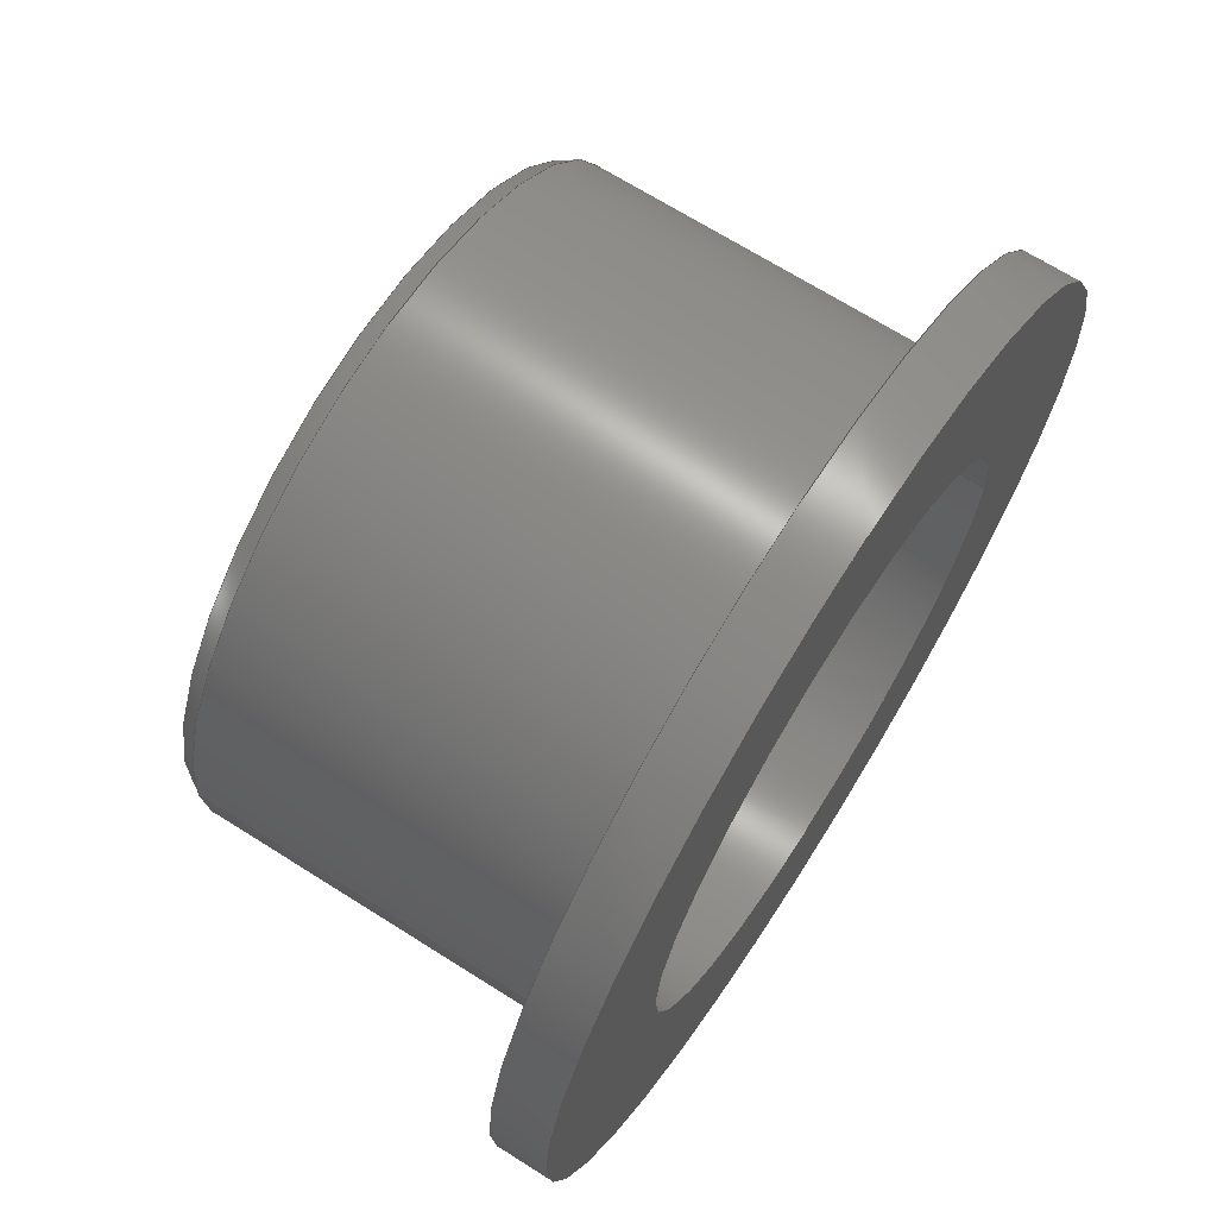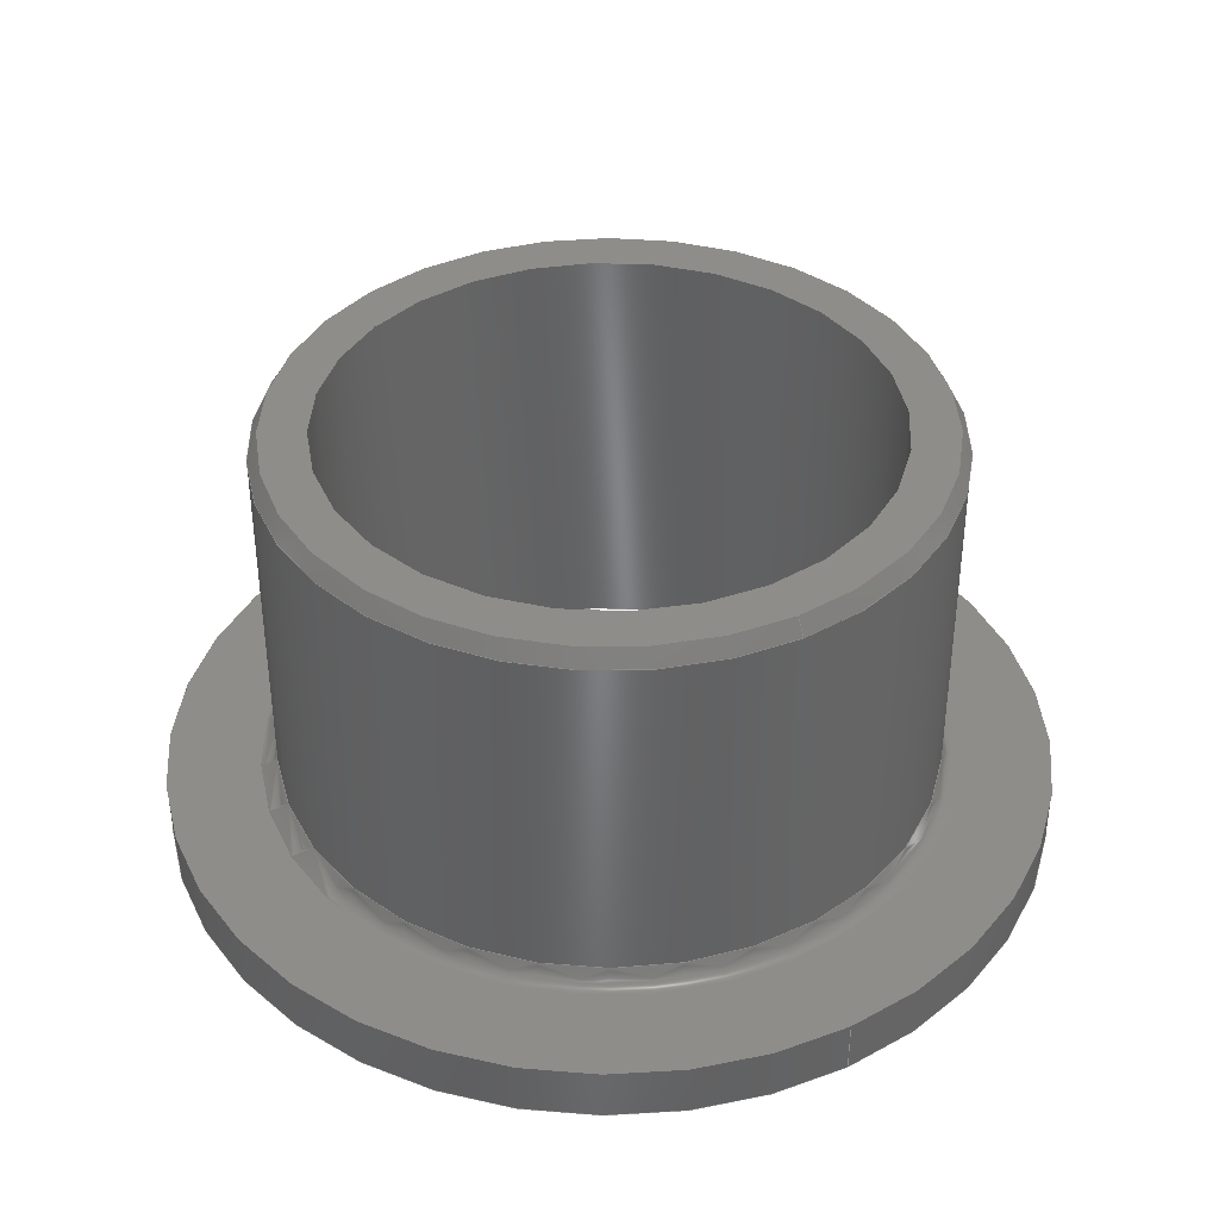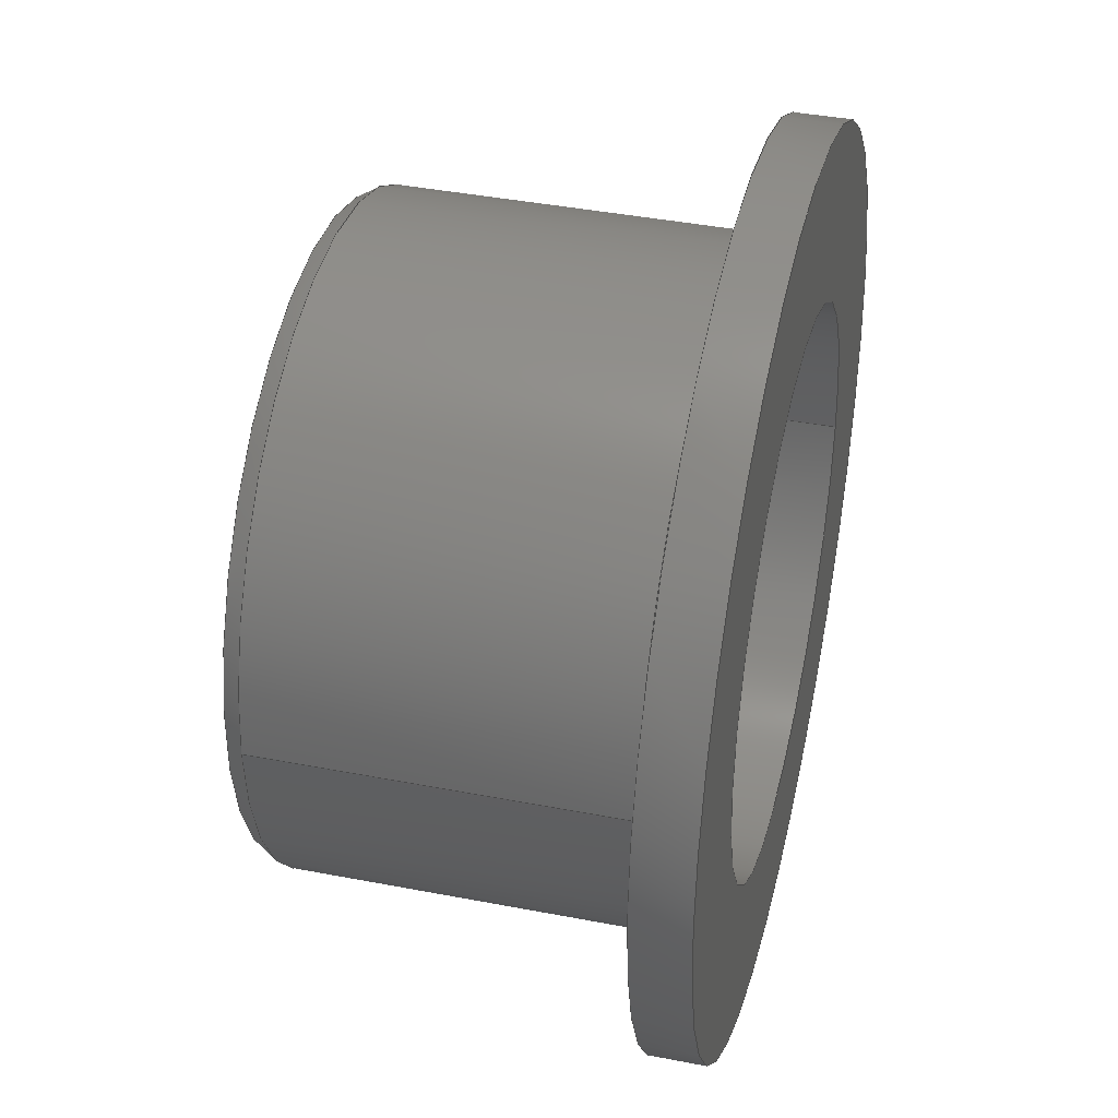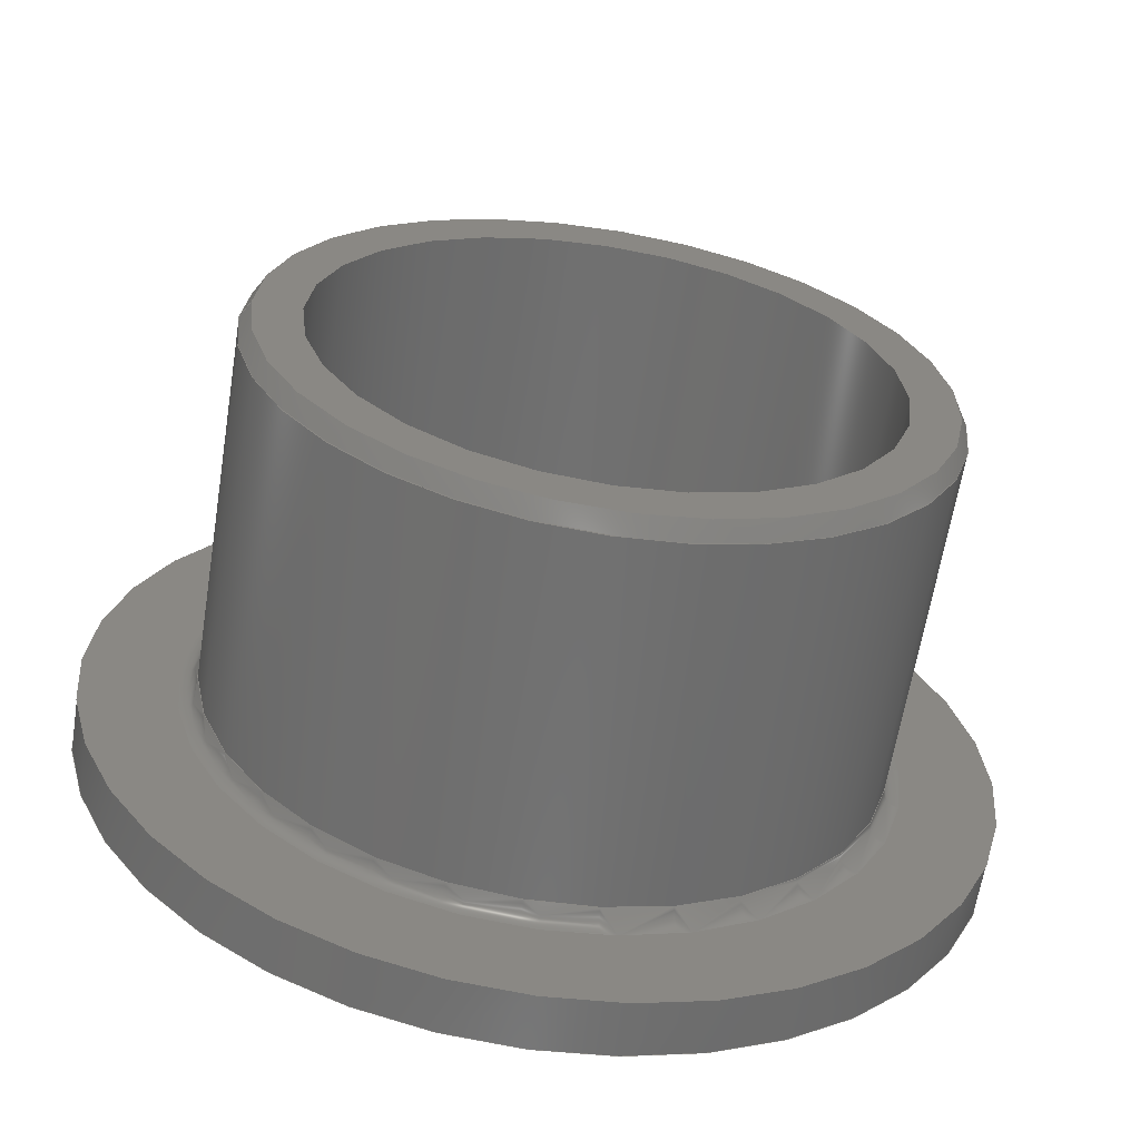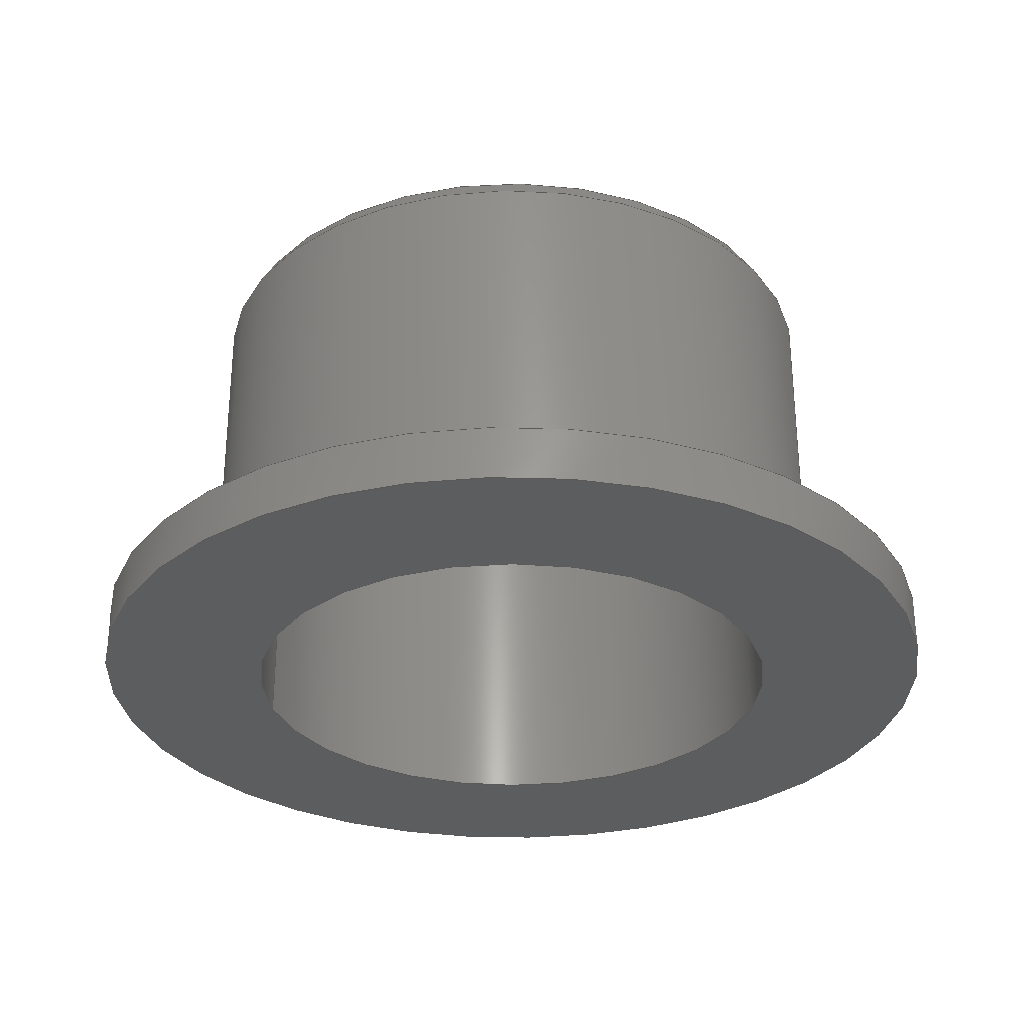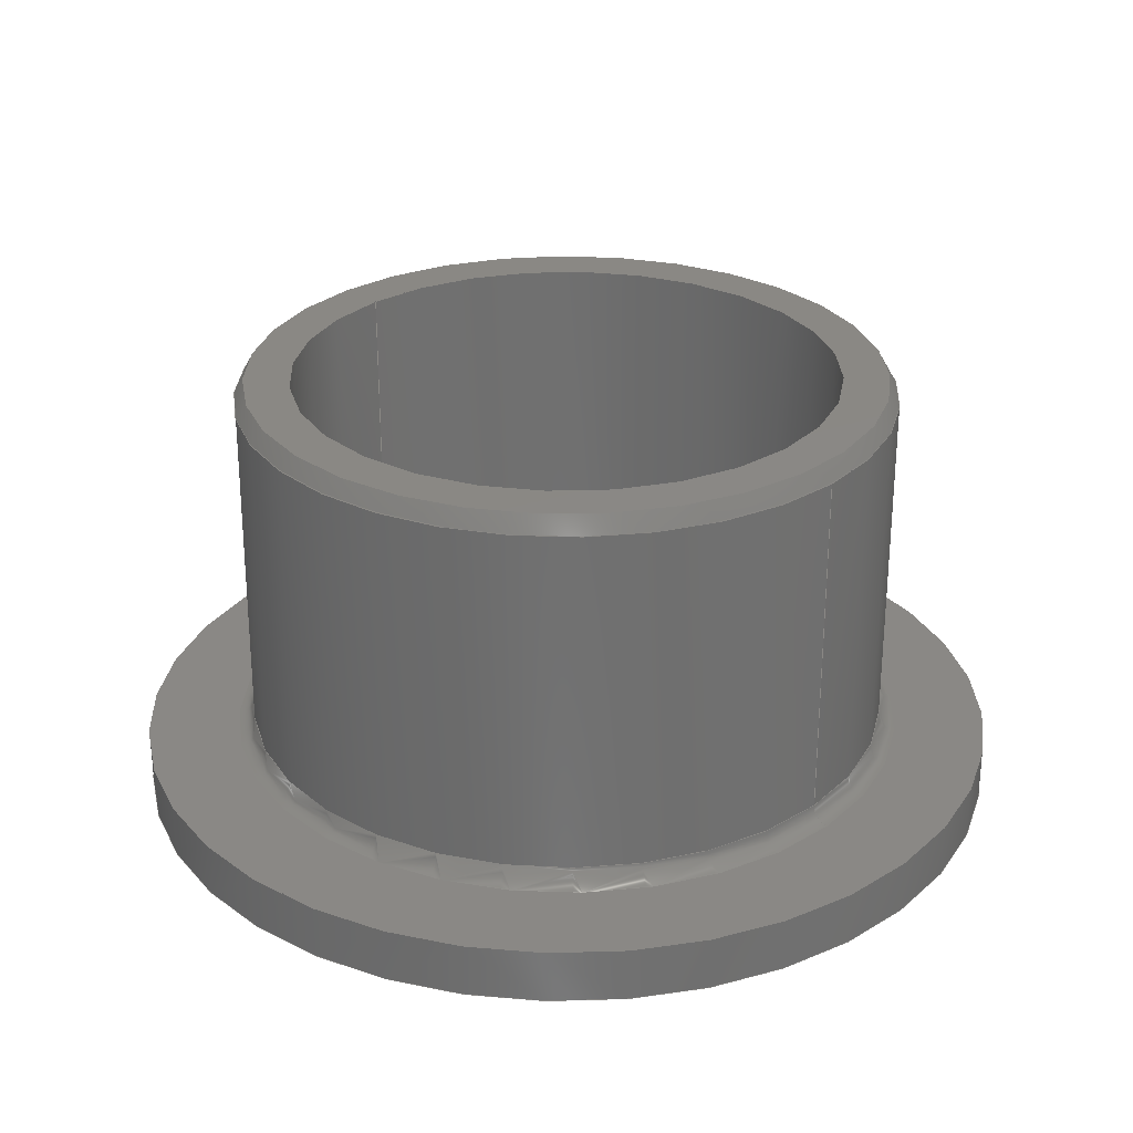
<metadata>
{"format":"step","ext":"step","renderer":"f3d","projection":"perspective","resolution":1024,"background":"white","views":[{"elev":68.5,"azim":122.4,"up":"+Y"},{"elev":39.0,"azim":-119.2,"up":"+Z"},{"elev":38.5,"azim":103.8,"up":"+Y"},{"elev":-62.8,"azim":-9.1,"up":"+Y"},{"elev":-30.3,"azim":12.8,"up":"+Z"},{"elev":27.7,"azim":42.5,"up":"+Z"}]}
</metadata>
<code>
ISO-10303-21;
DATA;
#1=SHAPE_REPRESENTATION_RELATIONSHIP('SRR','None',#180,#2);
#2=ADVANCED_BREP_SHAPE_REPRESENTATION($,(#93),#171);
#3=STYLED_ITEM($,(#188),#93);
#4=CONICAL_SURFACE($,#102,9.381,30);
#5=PLANE($,#100);
#6=PLANE($,#106);
#7=PLANE($,#108);
#8=CYLINDRICAL_SURFACE($,#98,9.525);
#9=CYLINDRICAL_SURFACE($,#104,12.7);
#10=CYLINDRICAL_SURFACE($,#110,7.938);
#11=FACE_BOUND($,#28,.T.);
#12=FACE_BOUND($,#30,.T.);
#13=FACE_BOUND($,#32,.T.);
#14=FACE_BOUND($,#34,.T.);
#15=FACE_BOUND($,#36,.T.);
#16=FACE_BOUND($,#38,.T.);
#17=FACE_BOUND($,#40,.T.);
#18=FACE_BOUND($,#42,.T.);
#19=FACE_OUTER_BOUND($,#27,.T.);
#20=FACE_OUTER_BOUND($,#29,.T.);
#21=FACE_OUTER_BOUND($,#31,.T.);
#22=FACE_OUTER_BOUND($,#33,.T.);
#23=FACE_OUTER_BOUND($,#35,.T.);
#24=FACE_OUTER_BOUND($,#37,.T.);
#25=FACE_OUTER_BOUND($,#39,.T.);
#26=FACE_OUTER_BOUND($,#41,.T.);
#27=EDGE_LOOP($,(#67));
#28=EDGE_LOOP($,(#68));
#29=EDGE_LOOP($,(#69));
#30=EDGE_LOOP($,(#70));
#31=EDGE_LOOP($,(#71));
#32=EDGE_LOOP($,(#72));
#33=EDGE_LOOP($,(#73));
#34=EDGE_LOOP($,(#74));
#35=EDGE_LOOP($,(#75));
#36=EDGE_LOOP($,(#76));
#37=EDGE_LOOP($,(#77));
#38=EDGE_LOOP($,(#78));
#39=EDGE_LOOP($,(#79));
#40=EDGE_LOOP($,(#80));
#41=EDGE_LOOP($,(#81));
#42=EDGE_LOOP($,(#82));
#43=CIRCLE($,#96,9.525);
#44=CIRCLE($,#97,10.03);
#45=CIRCLE($,#99,9.525);
#46=CIRCLE($,#101,12.7);
#47=CIRCLE($,#103,9.236);
#48=CIRCLE($,#105,12.7);
#49=CIRCLE($,#107,7.938);
#50=CIRCLE($,#109,7.938);
#51=VERTEX_POINT($,#147);
#52=VERTEX_POINT($,#149);
#53=VERTEX_POINT($,#152);
#54=VERTEX_POINT($,#155);
#55=VERTEX_POINT($,#158);
#56=VERTEX_POINT($,#161);
#57=VERTEX_POINT($,#164);
#58=VERTEX_POINT($,#167);
#59=EDGE_CURVE($,#51,#51,#43,.T.);
#60=EDGE_CURVE($,#52,#52,#44,.T.);
#61=EDGE_CURVE($,#53,#53,#45,.T.);
#62=EDGE_CURVE($,#54,#54,#46,.T.);
#63=EDGE_CURVE($,#55,#55,#47,.T.);
#64=EDGE_CURVE($,#56,#56,#48,.T.);
#65=EDGE_CURVE($,#57,#57,#49,.T.);
#66=EDGE_CURVE($,#58,#58,#50,.T.);
#67=ORIENTED_EDGE($,*,*,#59,.F.);
#68=ORIENTED_EDGE($,*,*,#60,.T.);
#69=ORIENTED_EDGE($,*,*,#59,.T.);
#70=ORIENTED_EDGE($,*,*,#61,.F.);
#71=ORIENTED_EDGE($,*,*,#62,.T.);
#72=ORIENTED_EDGE($,*,*,#60,.F.);
#73=ORIENTED_EDGE($,*,*,#61,.T.);
#74=ORIENTED_EDGE($,*,*,#63,.F.);
#75=ORIENTED_EDGE($,*,*,#64,.T.);
#76=ORIENTED_EDGE($,*,*,#62,.F.);
#77=ORIENTED_EDGE($,*,*,#63,.T.);
#78=ORIENTED_EDGE($,*,*,#65,.F.);
#79=ORIENTED_EDGE($,*,*,#64,.F.);
#80=ORIENTED_EDGE($,*,*,#66,.T.);
#81=ORIENTED_EDGE($,*,*,#66,.F.);
#82=ORIENTED_EDGE($,*,*,#65,.T.);
#83=TOROIDAL_SURFACE($,#95,10.03,0.5);
#84=ADVANCED_FACE($,(#19,#11),#83,.F.);
#85=ADVANCED_FACE($,(#20,#12),#8,.T.);
#86=ADVANCED_FACE($,(#21,#13),#5,.T.);
#87=ADVANCED_FACE($,(#22,#14),#4,.T.);
#88=ADVANCED_FACE($,(#23,#15),#9,.T.);
#89=ADVANCED_FACE($,(#24,#16),#6,.T.);
#90=ADVANCED_FACE($,(#25,#17),#7,.T.);
#91=ADVANCED_FACE($,(#26,#18),#10,.F.);
#92=CLOSED_SHELL($,(#84,#85,#86,#87,#88,#89,#90,#91));
#93=MANIFOLD_SOLID_BREP('Solid1',#92);
#94=AXIS2_PLACEMENT_3D('placement',#145,#111,#112);
#95=AXIS2_PLACEMENT_3D($,#146,#113,#114);
#96=AXIS2_PLACEMENT_3D($,#148,#115,#116);
#97=AXIS2_PLACEMENT_3D($,#150,#117,#118);
#98=AXIS2_PLACEMENT_3D($,#151,#119,#120);
#99=AXIS2_PLACEMENT_3D($,#153,#121,#122);
#100=AXIS2_PLACEMENT_3D($,#154,#123,#124);
#101=AXIS2_PLACEMENT_3D($,#156,#125,#126);
#102=AXIS2_PLACEMENT_3D($,#157,#127,#128);
#103=AXIS2_PLACEMENT_3D($,#159,#129,#130);
#104=AXIS2_PLACEMENT_3D($,#160,#131,#132);
#105=AXIS2_PLACEMENT_3D($,#162,#133,#134);
#106=AXIS2_PLACEMENT_3D($,#163,#135,#136);
#107=AXIS2_PLACEMENT_3D($,#165,#137,#138);
#108=AXIS2_PLACEMENT_3D($,#166,#139,#140);
#109=AXIS2_PLACEMENT_3D($,#168,#141,#142);
#110=AXIS2_PLACEMENT_3D($,#169,#143,#144);
#111=DIRECTION('axis',(0,0,1));
#112=DIRECTION('refdir',(1,0,0));
#113=DIRECTION('center_axis',(0,0,1));
#114=DIRECTION('ref_axis',(1,0,0));
#115=DIRECTION('center_axis',(0,0,1));
#116=DIRECTION('ref_axis',(1,0,0));
#117=DIRECTION('center_axis',(0,0,1));
#118=DIRECTION('ref_axis',(1,0,0));
#119=DIRECTION('center_axis',(0,0,1));
#120=DIRECTION('ref_axis',(1,0,0));
#121=DIRECTION('center_axis',(0,0,1));
#122=DIRECTION('ref_axis',(1,0,0));
#123=DIRECTION('center_axis',(0,0,1));
#124=DIRECTION('ref_axis',(1,0,0));
#125=DIRECTION('center_axis',(0,0,1));
#126=DIRECTION('ref_axis',(1,0,0));
#127=DIRECTION('center_axis',(0,0,-1));
#128=DIRECTION('ref_axis',(1,0,0));
#129=DIRECTION('center_axis',(0,0,1));
#130=DIRECTION('ref_axis',(1,0,0));
#131=DIRECTION('center_axis',(0,0,1));
#132=DIRECTION('ref_axis',(1,0,0));
#133=DIRECTION('center_axis',(0,0,1));
#134=DIRECTION('ref_axis',(1,0,0));
#135=DIRECTION('center_axis',(0,0,1));
#136=DIRECTION('ref_axis',(1,0,0));
#137=DIRECTION('center_axis',(0,0,1));
#138=DIRECTION('ref_axis',(1,0,0));
#139=DIRECTION('center_axis',(0,0,-1));
#140=DIRECTION('ref_axis',(-1,0,0));
#141=DIRECTION('center_axis',(0,0,1));
#142=DIRECTION('ref_axis',(1,0,0));
#143=DIRECTION('center_axis',(0,0,1));
#144=DIRECTION('ref_axis',(1,0,0));
#145=CARTESIAN_POINT('',(0,0,0));
#146=CARTESIAN_POINT('Origin',(0,0,2.075));
#147=CARTESIAN_POINT('',(9.525,1.27e-16,2.075));
#148=CARTESIAN_POINT('Origin',(0,0,2.075));
#149=CARTESIAN_POINT('',(10.03,9.643e-17,1.575));
#150=CARTESIAN_POINT('Origin',(0,0,1.575));
#151=CARTESIAN_POINT('Origin',(0,0,7.137));
#152=CARTESIAN_POINT('',(-9.525,1.166e-15,12.2));
#153=CARTESIAN_POINT('Origin',(0,0,12.2));
#154=CARTESIAN_POINT('Origin',(11.36,9.643e-17,1.575));
#155=CARTESIAN_POINT('',(-12.7,1.555e-15,1.575));
#156=CARTESIAN_POINT('Origin',(0,0,1.575));
#157=CARTESIAN_POINT('Origin',(0,0,12.45));
#158=CARTESIAN_POINT('',(-9.236,1.131e-15,12.7));
#159=CARTESIAN_POINT('Origin',(0,0,12.7));
#160=CARTESIAN_POINT('Origin',(0,0,0.7874));
#161=CARTESIAN_POINT('',(-12.7,1.555e-15,0));
#162=CARTESIAN_POINT('Origin',(0,0,0));
#163=CARTESIAN_POINT('Origin',(8.587,7.776e-16,12.7));
#164=CARTESIAN_POINT('',(-7.938,9.72e-16,12.7));
#165=CARTESIAN_POINT('Origin',(0,0,12.7));
#166=CARTESIAN_POINT('Origin',(10.32,0,0));
#167=CARTESIAN_POINT('',(-7.938,9.72e-16,0));
#168=CARTESIAN_POINT('Origin',(0,0,0));
#169=CARTESIAN_POINT('Origin',(0,0,6.35));
#170=UNCERTAINTY_MEASURE_WITH_UNIT(LENGTH_MEASURE(0.01),#172,
'DISTANCE_ACCURACY_VALUE',
'Maximum model space distance between geometric entities at asserted c
onnectivities');
#171=(
GEOMETRIC_REPRESENTATION_CONTEXT(3)
GLOBAL_UNCERTAINTY_ASSIGNED_CONTEXT((#170))
GLOBAL_UNIT_ASSIGNED_CONTEXT((#172,#175,#173))
REPRESENTATION_CONTEXT('','3D')
);
#172=(
LENGTH_UNIT()
NAMED_UNIT(*)
SI_UNIT(.MILLI.,.METRE.)
);
#173=(
NAMED_UNIT(*)
SI_UNIT($,.STERADIAN.)
SOLID_ANGLE_UNIT()
);
#174=DIMENSIONAL_EXPONENTS(0,0,0,0,0,0,0);
#175=(
CONVERSION_BASED_UNIT('degree',#177)
NAMED_UNIT(#174)
PLANE_ANGLE_UNIT()
);
#176=(
NAMED_UNIT(*)
PLANE_ANGLE_UNIT()
SI_UNIT($,.RADIAN.)
);
#177=PLANE_ANGLE_MEASURE_WITH_UNIT(PLANE_ANGLE_MEASURE(0.01745),#176);
#178=SHAPE_DEFINITION_REPRESENTATION(#179,#180);
#179=PRODUCT_DEFINITION_SHAPE('',$,#182);
#180=SHAPE_REPRESENTATION('',(#94),#171);
#181=PRODUCT_DEFINITION_CONTEXT('3D Mechanical Parts',#185,'design');
#182=PRODUCT_DEFINITION('PB_Bearing_JFI-1012-08',
'PB_Bearing_JFI-1012-08',#183,#181);
#183=PRODUCT_DEFINITION_FORMATION('',$,#187);
#184=APPLICATION_PROTOCOL_DEFINITION('international standard',
'automotive_design',2009,#185);
#185=APPLICATION_CONTEXT(
'Core Data for Automotive Mechanical Design Process');
#186=PRODUCT_CONTEXT('3D Mechanical Parts',#185,'mechanical');
#187=PRODUCT('PB_Bearing_JFI-1012-08','PB_Bearing_JFI-1012-08',$,(#186));
#188=PRESENTATION_STYLE_ASSIGNMENT((#189));
#189=SURFACE_STYLE_USAGE(.BOTH.,#190);
#190=SURFACE_SIDE_STYLE($,(#191));
#191=SURFACE_STYLE_FILL_AREA(#192);
#192=FILL_AREA_STYLE($,(#193));
#193=FILL_AREA_STYLE_COLOUR($,#194);
#194=COLOUR_RGB('',1,1,0.502);
ENDSEC;
END-ISO-10303-21;

</code>
